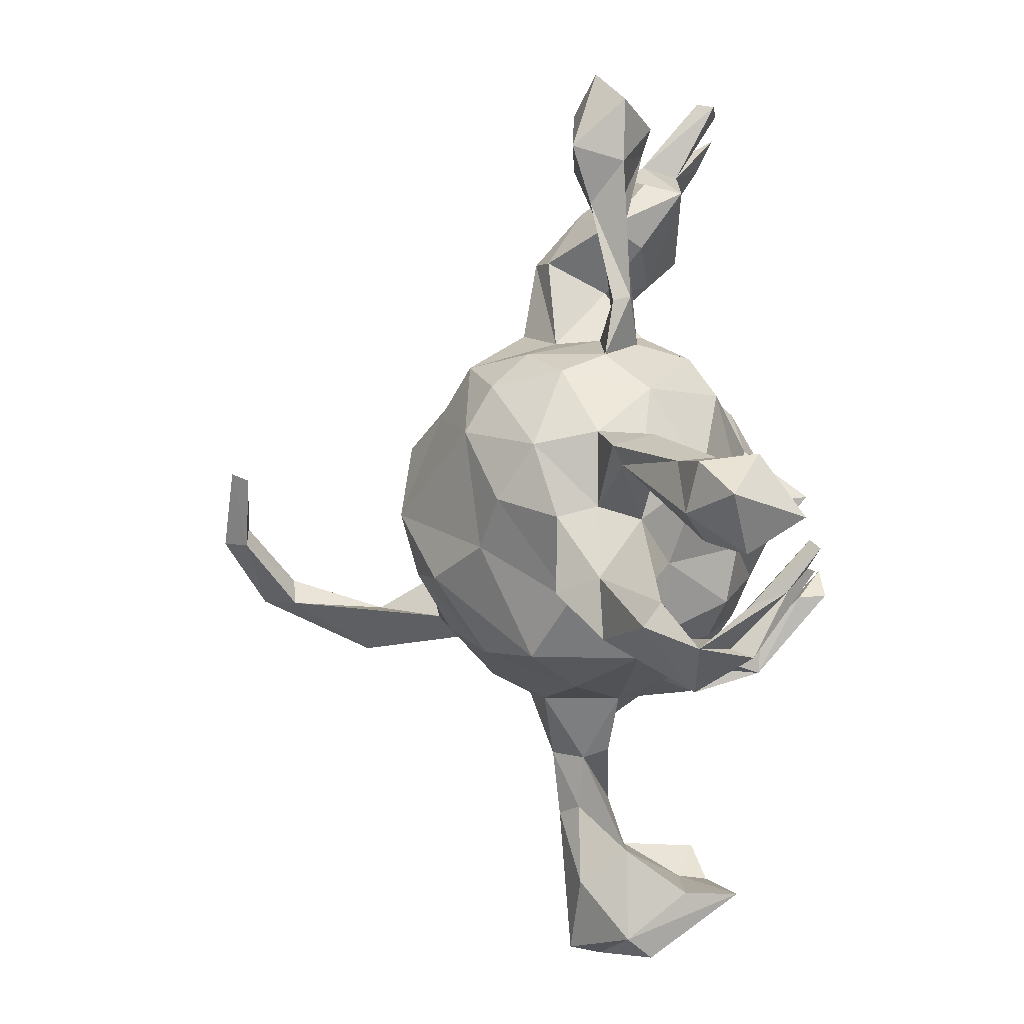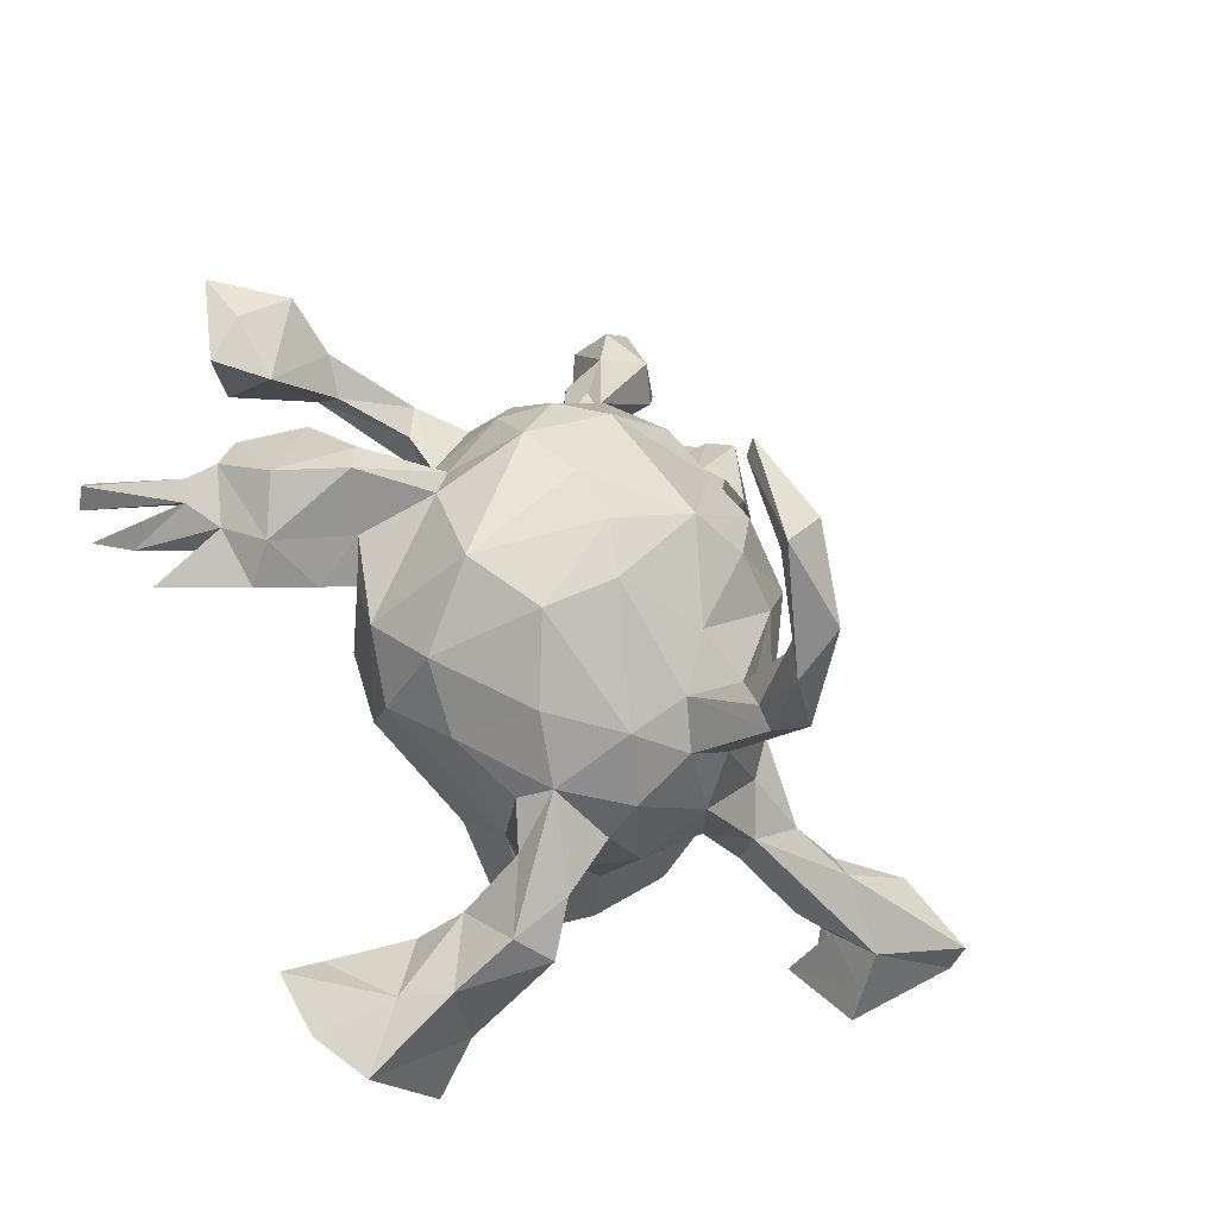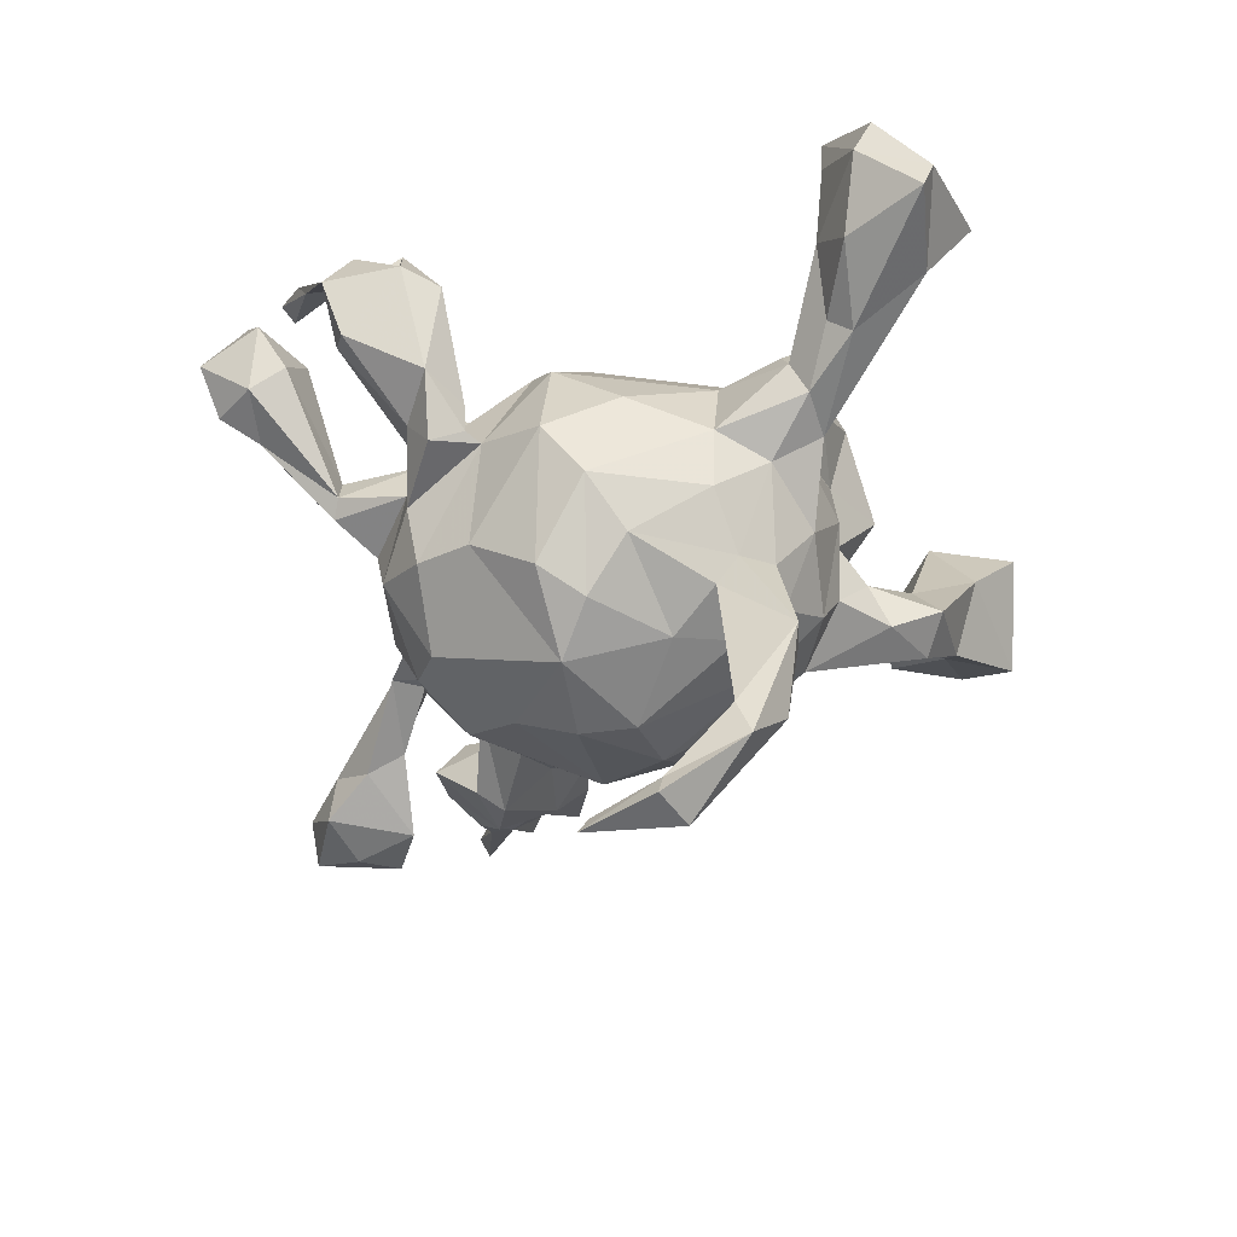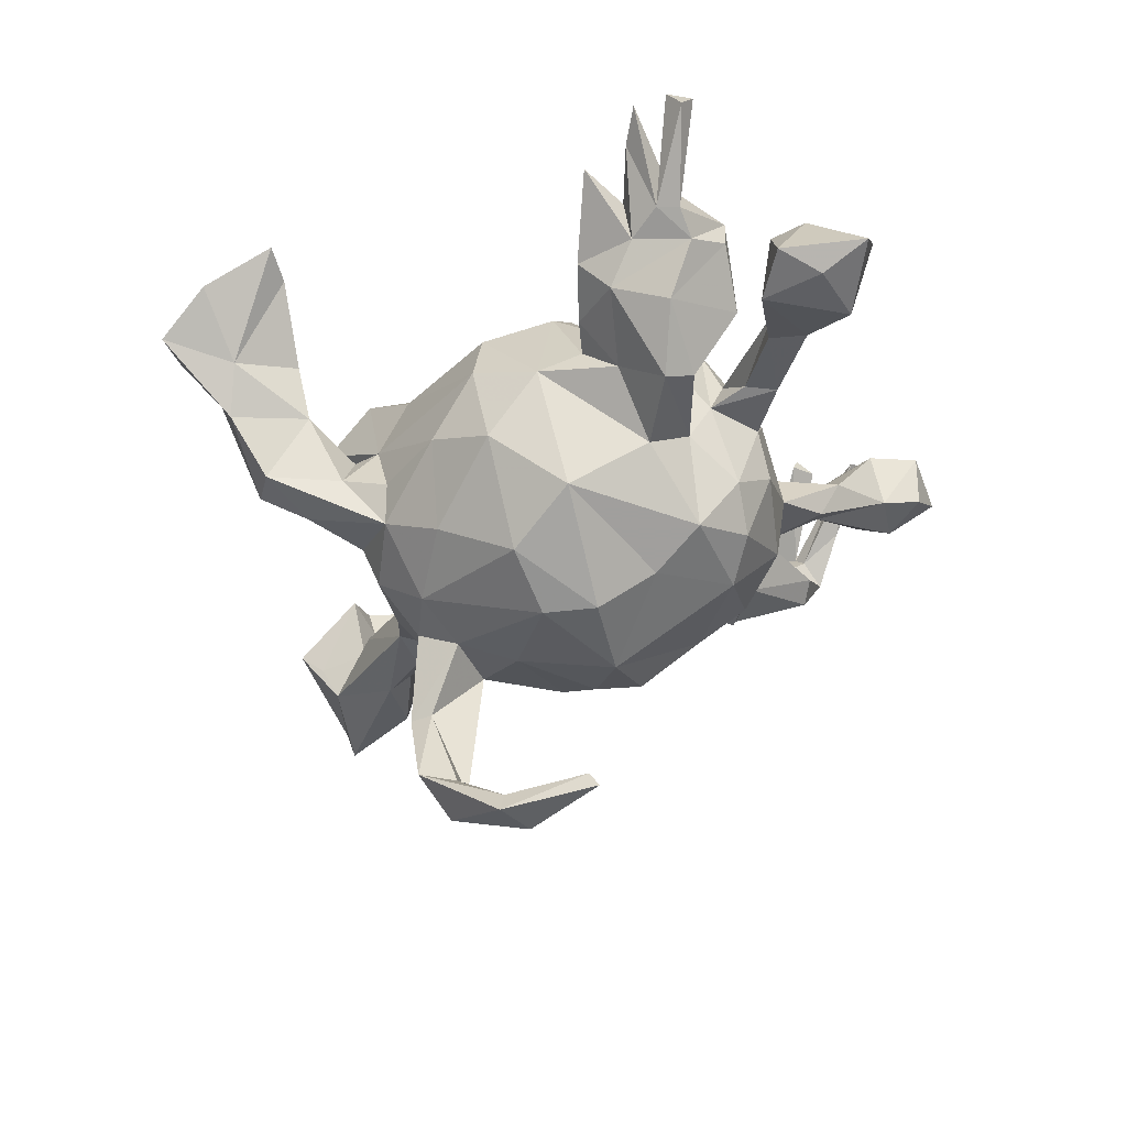
<metadata>
{"format":"obj","ext":"obj","renderer":"f3d","projection":"perspective","resolution":1024,"background":"white","views":[{"elev":70.1,"azim":-88.5,"up":"+Y"},{"elev":-23.6,"azim":152.4,"up":"+Y"},{"elev":-56.6,"azim":-94.1,"up":"+Z"},{"elev":-41.8,"azim":89.3,"up":"+Z"}]}
</metadata>
<code>
v -0.3578 0.4319 0.1833
v -0.3004 0.5018 0.1727
v -0.284 0.5171 0.2234
v -0.2511 0.3956 0.2552
v -0.2463 0.571 0.1615
v -0.651 -0.2691 0.03346
v -0.3452 0.4311 0.1497
v -0.3332 0.444 0.1329
v -0.3585 0.4726 0.1009
v -0.3559 0.3881 0.1565
v -0.365 0.2973 0.09673
v -0.2453 0.5039 0.2532
v -0.1858 0.6553 0.1367
v -0.3913 0.3584 0.1024
v -0.6762 -0.2937 0.07429
v -0.5955 -0.3087 0.1545
v -0.5733 -0.2436 0.2157
v -0.2209 0.431 0.2753
v -0.2051 0.5246 0.2568
v -0.6495 -0.3598 -0.06171
v -0.3162 0.3803 0.08465
v -0.3235 0.3373 0.0803
v -0.6551 -0.3765 -0.01011
v -0.2996 0.3122 -0.03335
v -0.2255 0.5463 0.27
v -0.5556 -0.2618 -0.0487
v -0.2801 0.4446 0.04676
v -0.5729 -0.4127 0.07939
v -0.196 0.5948 0.2437
v -0.2084 0.4224 0.2502
v -0.5746 -0.2389 0.1288
v -0.225 0.4581 0.2499
v -0.2115 0.5238 0.1049
v -0.1244 0.6212 0.08945
v -0.529 -0.3399 0.1709
v -0.2076 0.3343 -0.04102
v -0.4307 -0.2862 -0.08598
v -0.1879 0.5758 0.07383
v -0.5275 -0.3258 0.1224
v -0.1083 0.5426 0.1771
v -0.1646 0.4988 0.191
v -0.2446 0.3877 0.2951
v -0.1107 0.6218 0.1752
v -0.1991 0.3665 0.2886
v -0.5069 -0.2326 0.0279
v -0.3594 0.3603 0.1968
v -0.05169 0.4317 0.04235
v -0.5053 -0.3843 -0.03955
v -0.2236 0.3011 -0.1064
v -0.2276 0.2491 -0.08048
v -0.4664 -0.3622 0.1471
v -0.2415 0.2529 -0.02999
v -0.2044 0.3126 0.04143
v -0.2342 0.1561 0.07154
v -0.47 -0.338 0.02661
v -0.2735 0.1304 0.02895
v -0.4277 -0.2508 -0.05403
v -0.3913 -0.3262 -0.002079
v -0.5105 -0.4148 0.02304
v -0.5254 -0.4556 0.06396
v -0.09979 0.5564 0.06324
v -0.3385 -0.1983 -0.006793
v -0.1033 0.3116 0.02294
v -0.2101 0.225 -0.08337
v -0.06104 0.4339 -0.01157
v -0.3522 -0.2056 -0.04848
v -0.2536 0.0779 -0.2162
v -0.2787 0.1437 -0.1414
v -0.1767 0.2643 0.003672
v -0.2935 0.02703 -0.06866
v -0.2352 -0.1254 0.0838
v -0.1725 0.1219 0.1695
v -0.1467 0.2322 0.0707
v -0.02396 0.4699 0.03249
v -0.2718 -0.1139 0.006766
v -0.1083 0.3275 -0.1077
v -0.2148 0.07427 0.1439
v -0.09095 0.3313 -0.04532
v -0.3371 -0.2339 -0.1004
v -0.2765 -0.1038 -0.118
v -0.03122 0.4379 -0.0274
v -0.2658 -0.2625 -0.1003
v -0.09732 0.03076 0.2161
v -0.02018 0.295 0.1191
v -0.000109 0.3569 -0.1465
v -0.08532 0.1405 0.1859
v -0.1495 0.1391 -0.3007
v -0.006739 0.3543 0.02382
v -0.2366 -0.104 -0.2057
v -0.1808 -0.003516 0.155
v -0.247 -0.1839 0.04441
v -0.2821 -0.2665 -0.02791
v -0.1281 0.2333 -0.2268
v -0.2167 -0.2312 -0.03352
v -0.1835 -0.134 0.1529
v -0.1962 0.01383 -0.2759
v 0.01813 0.371 -0.04797
v -0.03546 0.094 0.2497
v -0.2099 -0.2757 0.1399
v -0.148 -0.01812 0.1919
v -0.07387 0.3062 -0.2012
v 0.1073 0.3332 0.03355
v -0.04312 0.026 0.2372
v 0.1367 0.2397 0.145
v 0.002431 0.057 0.2378
v -0.079 -0.1318 0.2009
v -0.005243 0.06867 0.2231
v -0.2438 -0.1877 -0.1424
v -0.01101 0.1418 0.1972
v -0.1351 -0.3259 0.1505
v -0.05731 -0.06011 -0.3252
v -0.1602 -0.1447 -0.2641
v 0.02399 0.06341 0.2845
v 0.1324 0.3375 -0.1051
v -0.09241 -0.3009 0.04892
v -0.2097 -0.2772 0.06992
v 0.06291 -0.09171 0.2042
v -0.1632 -0.2196 -0.4274
v 0.02425 0.08631 0.3054
v -0.1199 0.06534 -0.3309
v -0.1966 -0.2554 -0.07044
v 0.01451 0.003104 0.2359
v 0.1698 0.3189 -0.03701
v -0.148 -0.2582 -0.1707
v -0.1383 -0.2003 -0.2487
v -0.1342 -0.1146 -0.3008
v 0.04832 0.2777 -0.2554
v -0.1002 -0.2935 0.1987
v 0.09556 0.1017 0.2016
v -0.0279 0.09399 -0.3614
v 0.2037 0.2307 0.1011
v -0.111 -0.1341 -0.5496
v 0.04784 0.06427 -0.6472
v -0.1022 -0.157 -0.6042
v 0.1249 0.1526 -0.2988
v -0.04306 -0.1544 -0.3031
v -0.0719 -0.2193 -0.2624
v -0.04321 -0.2066 0.1746
v 0.1195 0.2974 -0.215
v 0.2137 0.262 0.01565
v -0.1149 -0.2267 -0.4037
v -0.01612 -0.3802 0.08065
v 0.1828 0.2818 -0.1609
v -0.09629 -0.1938 -0.4056
v -0.06612 -0.1487 -0.5555
v -0.1014 -0.3058 -0.06237
v -0.03947 -0.04409 -0.6285
v 0.2281 0.2402 -0.04359
v -0.07786 -0.2094 -0.5354
v 0.0797 0.04733 0.2399
v 0.01131 -0.08185 -0.6661
v 0.04291 0.04876 -0.6217
v -0.02187 -0.2836 -0.1982
v 0.03242 -0.3125 0.1463
v -0.04005 -0.03672 -0.664
v 0.06251 -0.1294 0.1809
v 0.000716 -0.07617 -0.631
v 0.2363 0.2041 -0.1144
v 0.1011 0.06297 -0.35
v 0.2525 0.3443 -0.02651
v 0.1589 -0.08891 0.1677
v 0.2623 0.3386 0.001138
v 0.05337 -0.2231 0.144
v 0.1926 0.02107 0.1885
v 0.02545 -0.2106 -0.2694
v 0.1841 0.218 -0.2529
v 0.2606 0.2928 -0.02801
v -0.02926 -0.3152 -0.01432
v -0.01155 -0.3115 -0.1342
v 0.3796 0.3201 -0.04414
v 0.08539 -0.0211 -0.348
v 0.1758 -0.06543 -0.2995
v 0.2666 0.1685 0.02786
v 0.09162 -0.2882 -0.0173
v 0.07256 -0.326 -0.02267
v 0.1147 -0.2433 0.07372
v 0.0108 -0.3625 -0.05341
v 0.1444 -0.1849 -0.2297
v 0.2385 0.07109 0.1133
v 0.09304 -0.2699 -0.1721
v 0.1221 -0.2687 -0.1142
v 0.03775 -0.4784 -0.06918
v 0.3466 0.167 -0.03401
v 0.1159 -0.4947 0.2279
v 0.04053 -0.3975 -0.1156
v 0.1069 -0.3408 -0.0931
v 0.06434 -0.4423 0.01673
v 0.2177 -0.1956 -0.1084
v 0.2767 0.1397 -0.1673
v 0.4062 0.3759 -0.06527
v 0.478 0.433 -0.09647
v 0.2615 -0.1199 0.06633
v 0.1385 -0.3989 0.01404
v 0.4202 0.2704 -0.03232
v 0.4321 0.3505 -0.01274
v 0.2863 -0.008149 0.09093
v 0.4035 0.2255 0.02335
v 0.3984 0.159 -0.1497
v 0.457 0.4264 -0.01514
v 0.382 0.2038 -0.1297
v 0.09472 -0.6224 0.1763
v 0.3377 0.03631 -0.03818
v 0.2827 -0.1332 -0.02579
v 0.3842 0.1125 0.03874
v 0.1108 -0.4623 -0.08878
v 0.2658 0.01542 -0.2454
v 0.08492 -0.5514 0.0939
v 0.1978 -0.4701 0.2163
v 0.3972 0.3271 -0.007649
v 0.3275 -0.03238 -0.06756
v 0.2802 -0.1068 -0.1593
v 0.4406 0.09147 0.08655
v 0.1717 -0.4189 0.09579
v 0.5463 0.4648 -0.01562
v 0.1594 -0.5219 -0.003976
v 0.2757 -0.4425 0.1899
v 0.5017 0.2988 -0.09139
v 0.5574 0.3839 -0.09469
v 0.1766 -0.4921 0.2725
v 0.3587 0.0904 -0.08688
v 0.4918 0.252 0.08696
v 0.1721 -0.591 0.2043
v 0.5079 0.2498 0.0256
v 0.5239 0.316 0.01793
v 0.3875 0.03059 -0.02115
v 0.5465 0.3671 0.02987
v 0.4902 0.1652 -0.07792
v 0.2128 -0.5176 0.06493
v 0.2435 -0.5433 0.2069
v 0.3331 -0.4606 0.2067
v 0.5851 0.3174 -0.07211
v 0.597 0.4499 -0.06209
v 0.4762 0.07644 -0.03979
v 0.5385 0.09551 0.07858
v 0.5422 0.1962 -0.002777
v 0.5657 0.1638 0.08369
v 0.2431 -0.6321 0.08602
v 0.4726 0.02692 0.01651
v 0.5777 0.1778 0.02662
v 0.5252 0.1076 0.01398
v 0.3041 -0.566 0.1445
v 0.6696 0.108 0.1494
v 0.5742 0.1428 0.0319
v 0.6899 0.1555 0.1512
v 0.534 0.07795 0.07457
v 0.5905 0.03556 0.09737
v 0.6865 0.1959 0.1451
v 0.6152 0.09776 0.1237
v 0.7006 0.1777 0.1181
v -0.3165 0.4366 0.02123
f 31 17 39
f 17 35 39
f 109 98 119
f 98 107 150
f 105 113 122
f 119 103 122
f 122 113 119
f 122 150 107
f 113 98 150
f 129 109 119
f 119 113 150
f 129 119 150
f 106 138 156
f 150 122 117
f 187 207 184
f 201 184 207
f 213 187 184
f 184 208 213
f 201 207 237
f 222 201 237
f 229 222 241
f 228 216 230
f 222 237 241
f 241 237 228
f 230 241 228
f 230 229 241
f 249 247 244
f 20 37 48
f 23 20 48
f 13 34 38
f 27 21 22
f 11 14 24
f 20 26 37
f 5 13 38
f 5 38 33
f 14 250 24
f 9 250 14
f 46 14 11
f 6 26 20
f 23 6 20
f 231 218 232
f 218 191 232
f 191 214 232
f 217 218 231
f 217 191 218
f 200 227 198
f 211 206 210
f 191 199 214
f 190 191 217
f 52 24 50
f 250 27 36
f 172 206 211
f 189 158 198
f 166 158 189
f 165 178 180
f 143 158 166
f 137 165 153
f 139 114 143
f 124 137 153
f 124 125 137
f 139 85 114
f 85 97 114
f 108 112 125
f 108 89 112
f 108 125 124
f 76 85 101
f 93 64 101
f 64 76 101
f 67 96 89
f 80 67 89
f 80 89 108
f 36 78 76
f 36 76 49
f 49 76 64
f 50 49 64
f 68 64 93
f 67 70 68
f 24 36 49
f 24 49 50
f 166 189 206
f 135 166 206
f 172 159 206
f 172 178 165
f 165 171 172
f 165 136 171
f 136 111 171
f 136 165 137
f 139 143 166
f 127 139 166
f 126 111 136
f 219 201 222
f 219 184 201
f 219 222 229
f 230 219 229
f 184 219 208
f 219 216 208
f 216 219 230
f 145 144 149
f 132 144 145
f 118 134 149
f 118 132 134
f 145 157 147
f 145 149 157
f 134 151 149
f 147 132 145
f 134 132 147
f 152 151 133
f 133 155 147
f 152 157 151
f 152 147 157
f 157 149 151
f 155 133 151
f 152 133 147
f 134 155 151
f 155 134 147
f 190 199 191
f 170 190 217
f 183 194 200
f 158 183 200
f 105 122 107
f 220 189 198
f 189 210 206
f 210 189 220
f 188 178 211
f 188 180 178
f 181 180 188
f 190 162 199
f 160 162 190
f 173 183 158
f 153 165 180
f 153 180 169
f 143 148 158
f 143 123 148
f 114 123 143
f 146 124 153
f 97 102 114
f 82 108 124
f 81 74 97
f 78 65 81
f 81 61 74
f 85 78 97
f 78 81 97
f 82 79 108
f 79 80 108
f 66 80 79
f 65 61 81
f 36 63 78
f 64 69 50
f 69 52 50
f 68 56 64
f 56 68 70
f 24 250 36
f 198 158 200
f 178 172 211
f 76 78 85
f 70 67 80
f 213 208 216
f 213 216 228
f 228 193 213
f 207 215 237
f 97 88 102
f 26 45 57
f 53 22 52
f 27 22 53
f 27 53 63
f 36 27 63
f 33 38 65
f 41 33 47
f 47 33 65
f 38 34 61
f 38 61 65
f 37 26 57
f 48 37 82
f 82 37 79
f 45 66 57
f 37 57 79
f 79 57 66
f 56 70 75
f 64 56 54
f 53 52 69
f 64 54 69
f 54 73 69
f 53 73 63
f 40 47 74
f 61 40 74
f 58 48 82
f 58 82 92
f 66 62 75
f 75 70 80
f 80 66 75
f 78 63 65
f 47 65 63
f 47 63 88
f 63 84 88
f 74 47 88
f 94 92 121
f 92 82 121
f 121 82 124
f 74 88 97
f 114 102 123
f 121 124 146
f 102 131 140
f 123 102 140
f 162 123 140
f 160 123 162
f 146 153 169
f 146 169 168
f 196 164 192
f 164 161 192
f 192 161 176
f 163 176 161
f 163 154 176
f 179 129 164
f 150 161 164
f 150 117 161
f 117 156 161
f 156 163 161
f 128 142 154
f 129 150 164
f 117 106 156
f 156 138 163
f 138 154 163
f 128 154 138
f 110 115 142
f 128 110 142
f 109 129 104
f 107 103 105
f 83 117 122
f 103 83 122
f 83 100 117
f 95 128 138
f 110 116 115
f 110 99 116
f 128 99 110
f 86 98 109
f 98 103 107
f 86 83 98
f 98 83 103
f 106 100 95
f 100 90 95
f 95 99 128
f 179 164 196
f 141 144 136
f 137 141 136
f 137 125 141
f 85 139 127
f 126 112 96
f 112 118 125
f 127 101 85
f 89 96 112
f 67 68 87
f 68 93 87
f 159 135 206
f 172 171 159
f 171 130 159
f 135 127 166
f 159 130 135
f 130 127 135
f 111 130 171
f 144 126 136
f 132 126 144
f 87 130 120
f 111 120 130
f 96 111 126
f 112 126 118
f 125 118 141
f 93 101 127
f 130 93 127
f 87 93 130
f 67 87 120
f 111 96 120
f 96 67 120
f 144 141 149
f 141 118 149
f 99 91 116
f 73 72 86
f 90 71 95
f 77 71 90
f 54 77 72
f 59 55 51
f 59 60 48
f 9 8 21
f 21 11 22
f 34 13 43
f 34 43 61
f 23 15 6
f 10 46 11
f 10 11 21
f 1 9 14
f 9 1 7
f 10 14 4
f 14 46 4
f 1 14 10
f 7 10 8
f 8 10 21
f 9 7 3
f 9 3 2
f 1 32 7
f 12 3 7
f 7 8 12
f 9 2 8
f 12 8 19
f 8 2 19
f 5 29 13
f 6 31 45
f 26 6 45
f 31 39 45
f 5 33 41
f 13 29 43
f 28 23 60
f 45 55 58
f 66 45 58
f 40 41 47
f 61 43 40
f 55 59 48
f 55 48 58
f 66 58 62
f 62 58 92
f 77 56 71
f 71 56 75
f 54 56 77
f 54 72 73
f 62 92 75
f 71 75 91
f 29 40 43
f 45 39 55
f 55 39 51
f 29 41 40
f 29 5 41
f 7 32 30
f 46 10 44
f 10 4 44
f 16 15 28
f 25 19 2
f 3 25 2
f 32 1 18
f 18 10 30
f 10 7 30
f 1 10 18
f 46 42 4
f 17 31 6
f 17 15 16
f 15 17 6
f 243 236 242
f 239 247 249
f 84 73 86
f 15 23 28
f 226 231 232
f 227 223 235
f 233 227 235
f 232 214 226
f 199 224 226
f 224 217 231
f 209 217 224
f 227 194 223
f 220 198 233
f 220 233 225
f 202 210 220
f 210 203 211
f 203 188 211
f 199 195 224
f 199 226 214
f 199 162 195
f 195 209 224
f 200 194 227
f 194 183 197
f 197 183 204
f 53 69 73
f 105 98 113
f 174 181 188
f 180 181 186
f 180 186 205
f 185 180 205
f 182 185 205
f 195 162 209
f 160 190 170
f 185 169 180
f 177 169 185
f 177 185 182
f 167 170 209
f 167 160 170
f 209 140 167
f 148 160 167
f 140 209 162
f 158 148 173
f 140 148 167
f 177 168 169
f 198 227 233
f 209 170 217
f 123 160 148
f 237 215 228
f 243 242 248
f 25 12 19
f 4 42 44
f 44 42 46
f 35 28 51
f 106 95 138
f 119 98 105
f 119 105 103
f 72 83 86
f 60 23 48
f 77 90 100
f 28 60 51
f 30 32 18
f 35 51 39
f 35 16 28
f 3 12 25
f 17 16 35
f 72 77 83
f 51 60 59
f 243 249 244
f 236 243 244
f 247 236 244
f 236 248 242
f 234 245 246
f 248 240 243
f 240 234 246
f 236 234 248
f 234 240 248
f 236 212 234
f 234 212 245
f 245 212 238
f 236 221 212
f 204 212 221
f 215 193 228
f 187 213 193
f 176 154 174
f 154 142 174
f 131 104 179
f 104 129 179
f 142 115 168
f 84 109 104
f 86 109 84
f 95 71 99
f 71 91 99
f 243 239 249
f 239 236 247
f 245 238 246
f 192 176 203
f 175 187 193
f 187 182 207
f 173 131 179
f 224 231 226
f 235 221 239
f 223 221 235
f 235 239 243
f 240 235 243
f 239 221 236
f 238 240 246
f 233 235 240
f 233 240 238
f 238 225 233
f 181 174 186
f 194 221 223
f 63 73 84
f 91 92 94
f 91 94 116
f 92 91 75
f 102 84 104
f 88 84 102
f 94 121 115
f 116 94 115
f 115 121 146
f 168 115 146
f 104 131 102
f 140 131 148
f 148 131 173
f 187 177 182
f 168 174 142
f 168 177 175
f 175 177 187
f 174 168 175
f 174 175 186
f 186 175 193
f 173 179 202
f 207 182 215
f 215 182 205
f 186 193 205
f 205 193 215
f 174 188 203
f 176 174 203
f 196 192 210
f 210 192 203
f 202 179 196
f 202 196 210
f 183 173 202
f 183 202 204
f 194 197 221
f 221 197 204
f 204 202 225
f 204 225 212
f 212 225 238
f 202 220 225
f 132 118 126
f 11 24 52
f 77 100 83
f 21 27 9
f 250 9 27
f 52 22 11
f 100 106 117

</code>
